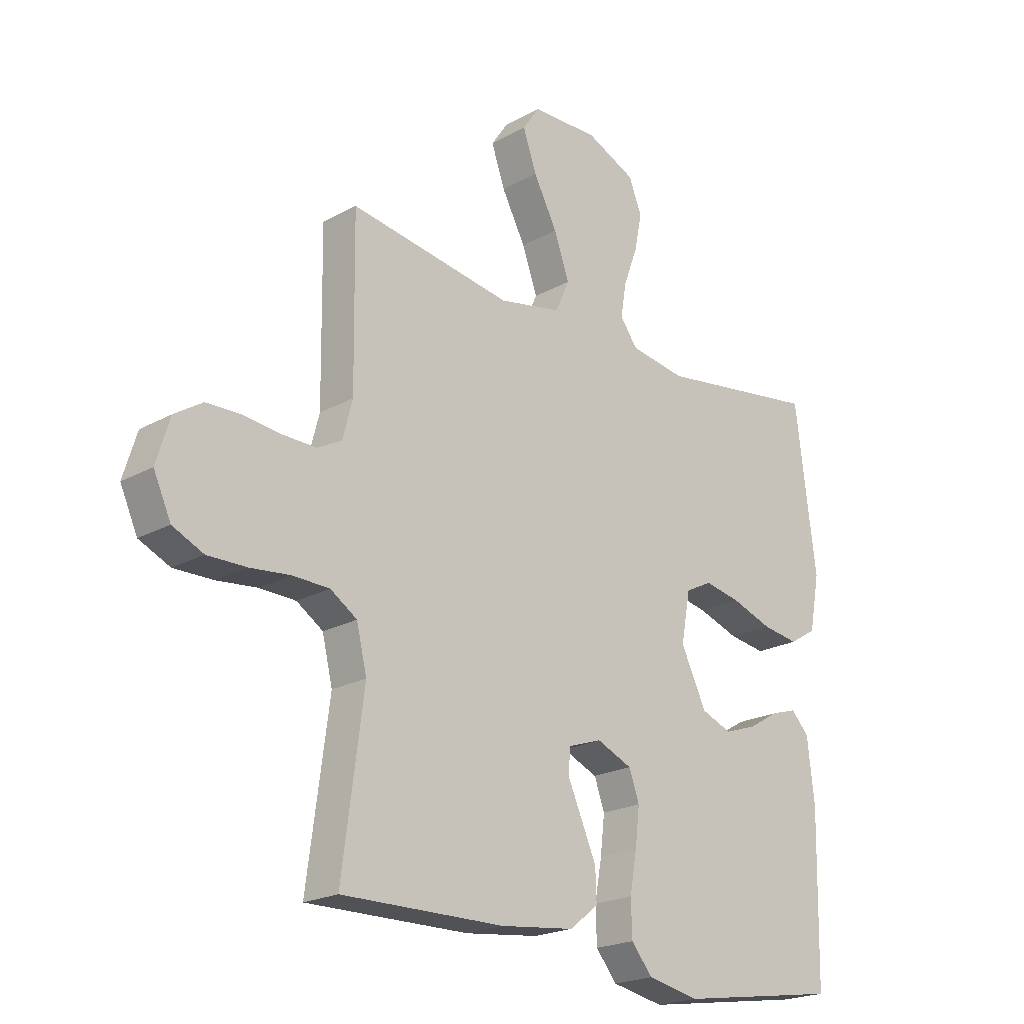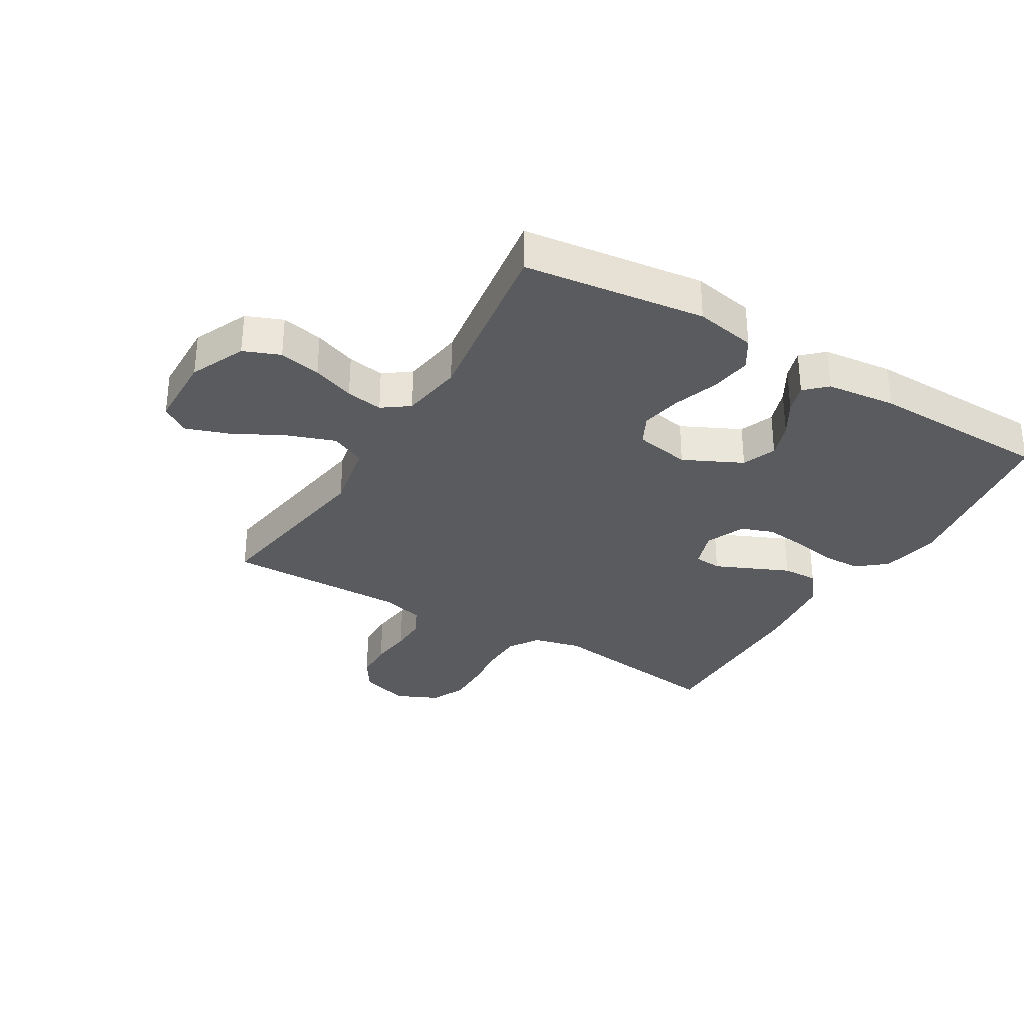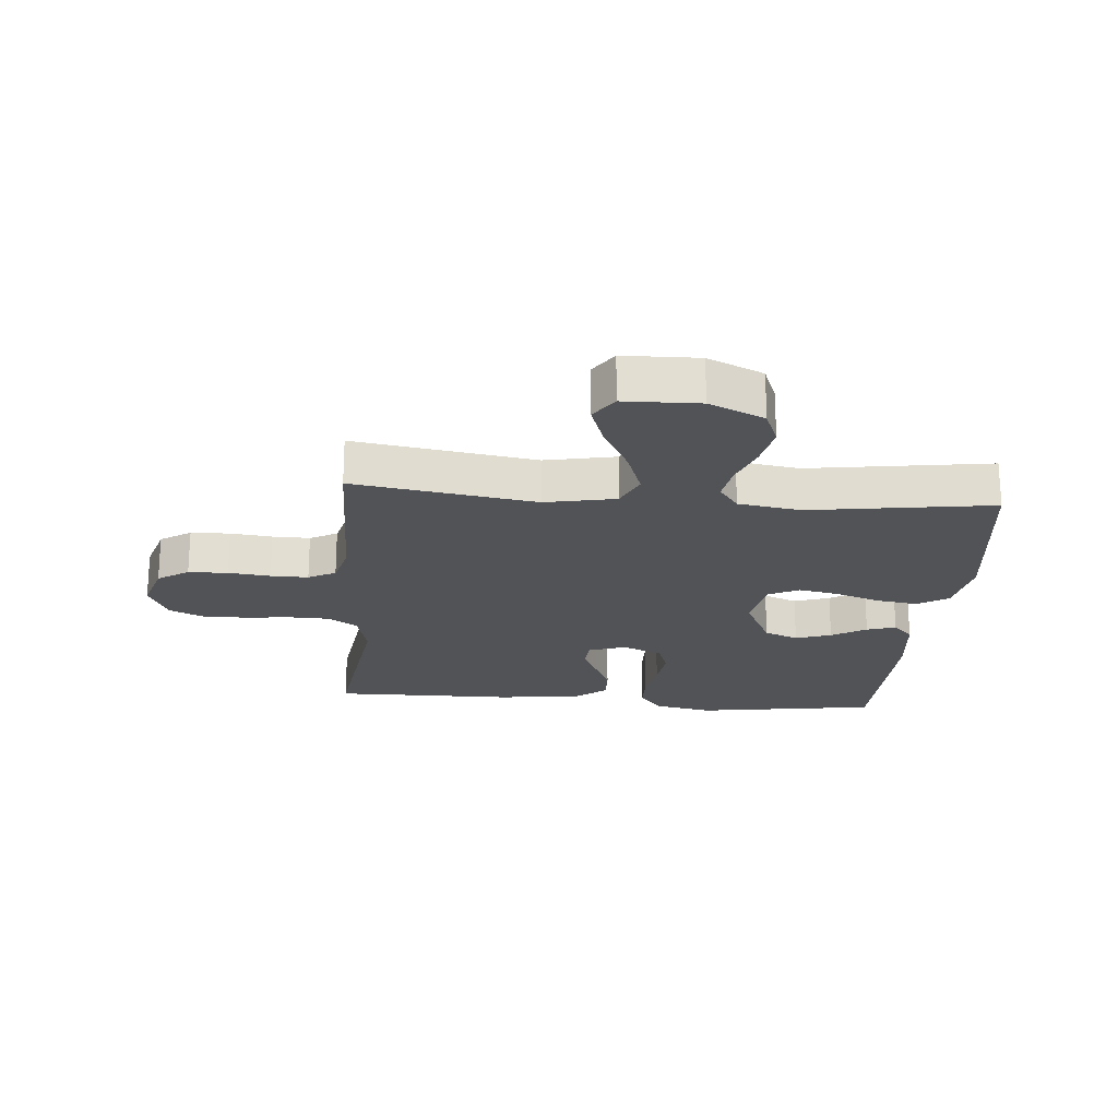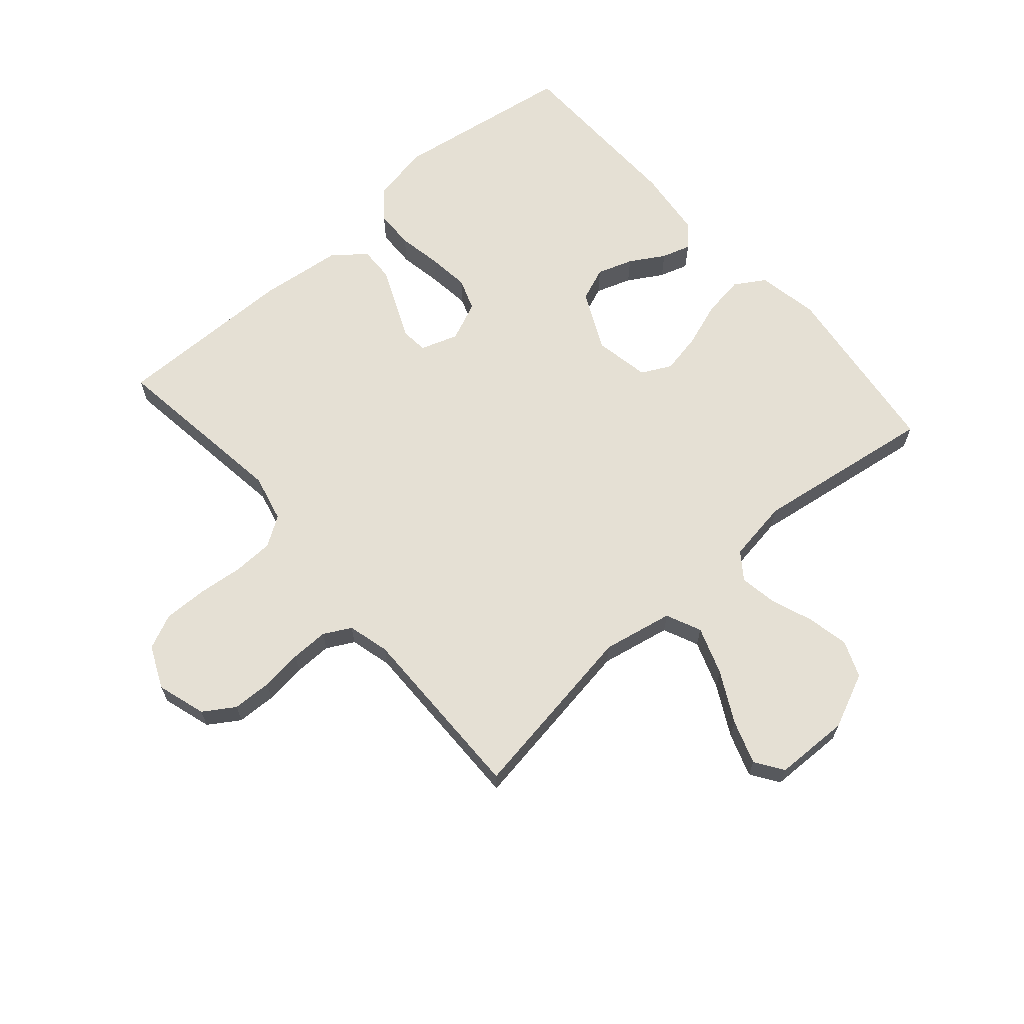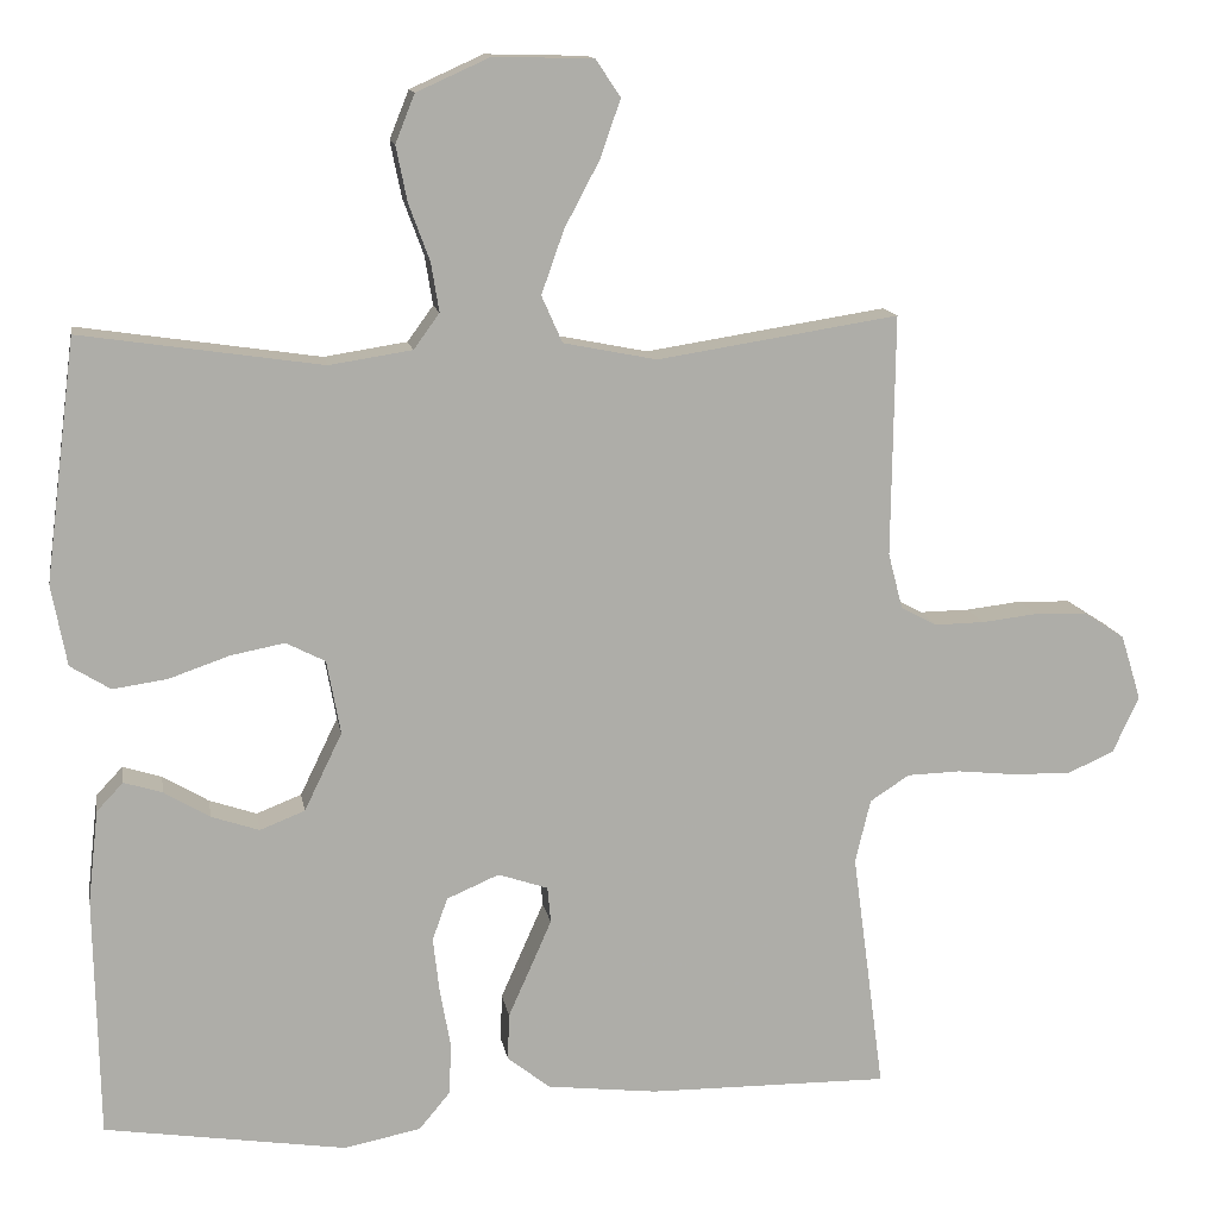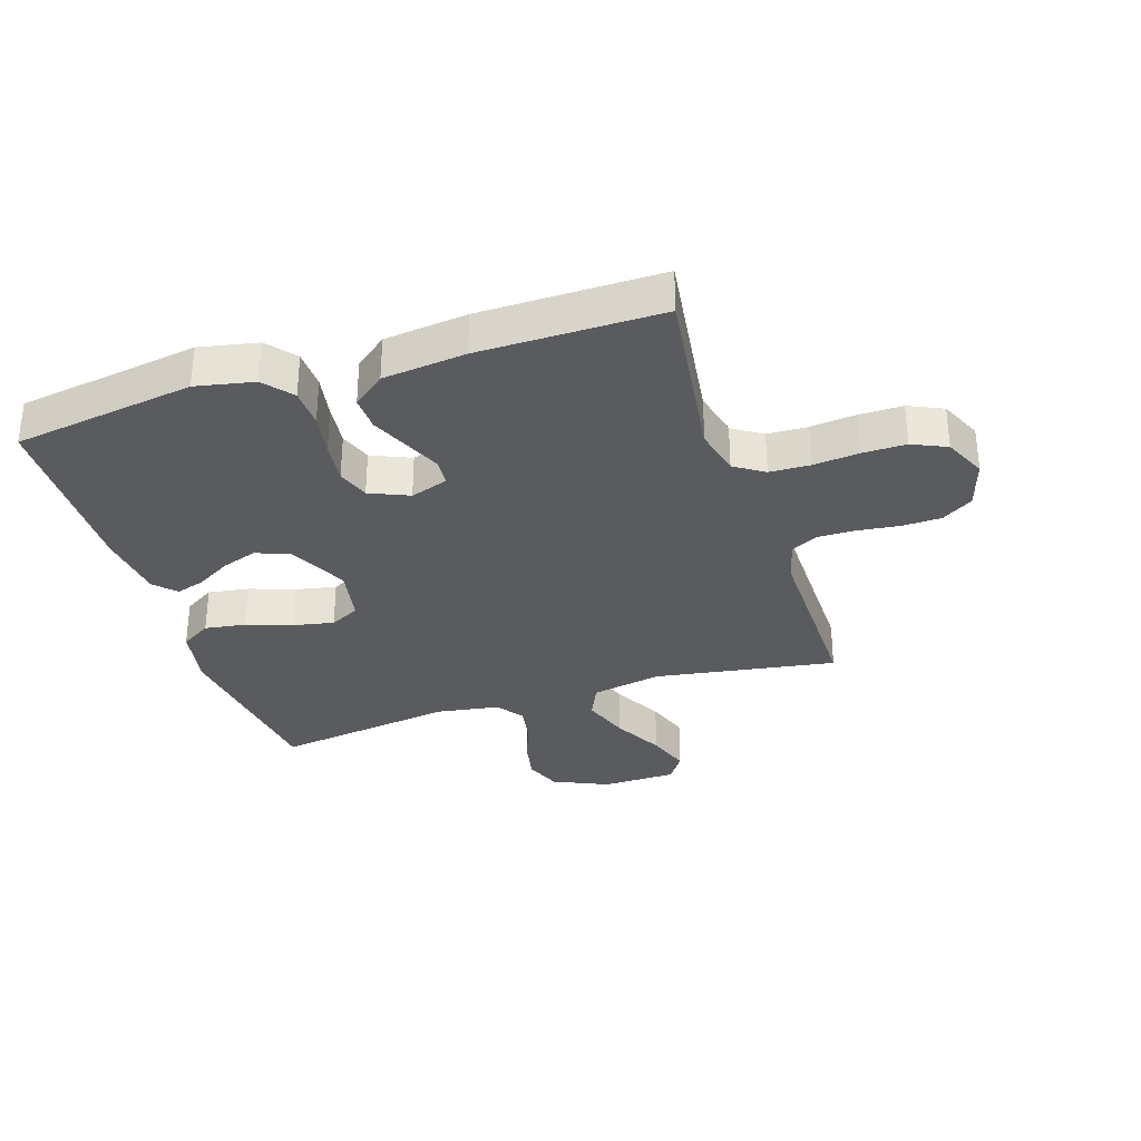
<metadata>
{"format":"obj","ext":"obj","renderer":"f3d","projection":"perspective","resolution":1024,"background":"white","views":[{"elev":-21.1,"azim":-45.2,"up":"+Z"},{"elev":-32.3,"azim":59.2,"up":"+Y"},{"elev":-21.7,"azim":-4.8,"up":"+Y"},{"elev":65.5,"azim":-41.1,"up":"+Y"},{"elev":13.2,"azim":170.4,"up":"+Z"},{"elev":-32.3,"azim":-162.2,"up":"+Y"}]}
</metadata>
<code>
v 0.5 0.07 -0.5
v 0.2 0.07 -0.546
v 0.104 0.07 -0.527
v 0.065 0.07 -0.48
v 0.063 0.07 -0.415
v 0.076 0.07 -0.343
v 0.084 0.07 -0.274
v 0.065 0.07 -0.221
v 0 0.07 -0.193
v -0.062 0.07 -0.214
v -0.066 0.07 -0.259
v -0.04 0.07 -0.318
v -0.012 0.07 -0.381
v -0.01 0.07 -0.439
v -0.063 0.07 -0.481
v -0.2 0.07 -0.497
v -0.5 0.07 -0.5
v -0.46 0.07 -0.2
v -0.479 0.07 -0.121
v -0.528 0.07 -0.089
v -0.595 0.07 -0.087
v -0.67 0.07 -0.095
v -0.742 0.07 -0.096
v -0.799 0.07 -0.07
v -0.831 0.07 0
v -0.806 0.07 0.081
v -0.755 0.07 0.114
v -0.69 0.07 0.116
v -0.621 0.07 0.108
v -0.559 0.07 0.107
v -0.514 0.07 0.131
v -0.496 0.07 0.2
v -0.5 0.07 0.5
v -0.2 0.07 0.453
v -0.084 0.07 0.476
v -0.058 0.07 0.534
v -0.086 0.07 0.613
v -0.13 0.07 0.696
v -0.155 0.07 0.768
v -0.124 0.07 0.814
v 0 0.07 0.817
v 0.091 0.07 0.776
v 0.115 0.07 0.716
v 0.101 0.07 0.647
v 0.075 0.07 0.577
v 0.065 0.07 0.516
v 0.097 0.07 0.472
v 0.2 0.07 0.456
v 0.5 0.07 0.5
v 0.538 0.07 0.2
v 0.519 0.07 0.099
v 0.469 0.07 0.068
v 0.401 0.07 0.078
v 0.326 0.07 0.104
v 0.259 0.07 0.117
v 0.21 0.07 0.092
v 0.193 0.07 0
v 0.24 0.07 -0.097
v 0.296 0.07 -0.119
v 0.355 0.07 -0.099
v 0.412 0.07 -0.065
v 0.46 0.07 -0.05
v 0.493 0.07 -0.085
v 0.506 0.07 -0.2
v 0.5 0 -0.5
v 0.2 0 -0.546
v 0.104 0 -0.527
v 0.065 0 -0.48
v 0.063 0 -0.415
v 0.076 0 -0.343
v 0.084 0 -0.274
v 0.065 0 -0.221
v 0 0 -0.193
v -0.062 0 -0.214
v -0.066 0 -0.259
v -0.04 0 -0.318
v -0.012 0 -0.381
v -0.01 0 -0.439
v -0.063 0 -0.481
v -0.2 0 -0.497
v -0.5 0 -0.5
v -0.46 0 -0.2
v -0.479 0 -0.121
v -0.528 0 -0.089
v -0.595 0 -0.087
v -0.67 0 -0.095
v -0.742 0 -0.096
v -0.799 0 -0.07
v -0.831 0 0
v -0.806 0 0.081
v -0.755 0 0.114
v -0.69 0 0.116
v -0.621 0 0.108
v -0.559 0 0.107
v -0.514 0 0.131
v -0.496 0 0.2
v -0.5 0 0.5
v -0.2 0 0.453
v -0.084 0 0.476
v -0.058 0 0.534
v -0.086 0 0.613
v -0.13 0 0.696
v -0.155 0 0.768
v -0.124 0 0.814
v 0 0 0.817
v 0.091 0 0.776
v 0.115 0 0.716
v 0.101 0 0.647
v 0.075 0 0.577
v 0.065 0 0.516
v 0.097 0 0.472
v 0.2 0 0.456
v 0.5 0 0.5
v 0.538 0 0.2
v 0.519 0 0.099
v 0.469 0 0.068
v 0.401 0 0.078
v 0.326 0 0.104
v 0.259 0 0.117
v 0.21 0 0.092
v 0.193 0 0
v 0.24 0 -0.097
v 0.296 0 -0.119
v 0.355 0 -0.099
v 0.412 0 -0.065
v 0.46 0 -0.05
v 0.493 0 -0.085
v 0.506 0 -0.2
f 4 5 6
f 3 4 6
f 2 3 6
f 1 2 6
f 64 1 6
f 63 64 6
f 62 63 6
f 61 62 6
f 60 61 6
f 59 60 6 7
f 58 59 7 8
f 57 58 8 9
f 56 57 9 10
f 52 53 54
f 51 52 54
f 50 51 54
f 49 50 54
f 48 49 54
f 47 48 54 55
f 46 47 55 56
f 43 44 45
f 42 43 45
f 41 42 45
f 40 41 45
f 39 40 45
f 38 39 45
f 37 38 45
f 36 37 45 46
f 46 56 10
f 36 46 10
f 35 36 10
f 32 33 34
f 35 10 11
f 34 35 11
f 32 34 11
f 31 32 11
f 27 28 29
f 26 27 29
f 25 26 29
f 24 25 29
f 23 24 29
f 22 23 29
f 21 22 29
f 20 21 29 30
f 31 11 12
f 30 31 12
f 20 30 12
f 19 20 12
f 16 17 18
f 16 18 19
f 15 16 19
f 14 15 19
f 13 14 19
f 12 13 19
f 70 69 68
f 70 68 67
f 70 67 66
f 70 66 65
f 70 65 128
f 70 128 127
f 70 127 126
f 70 126 125
f 70 125 124
f 71 70 124 123
f 72 71 123 122
f 73 72 122 121
f 74 73 121 120
f 118 117 116
f 118 116 115
f 118 115 114
f 118 114 113
f 118 113 112
f 119 118 112 111
f 120 119 111 110
f 109 108 107
f 109 107 106
f 109 106 105
f 109 105 104
f 109 104 103
f 109 103 102
f 109 102 101
f 110 109 101 100
f 74 120 110
f 74 110 100
f 74 100 99
f 98 97 96
f 75 74 99
f 75 99 98
f 75 98 96
f 75 96 95
f 93 92 91
f 93 91 90
f 93 90 89
f 93 89 88
f 93 88 87
f 93 87 86
f 93 86 85
f 94 93 85 84
f 76 75 95
f 76 95 94
f 76 94 84
f 76 84 83
f 82 81 80
f 83 82 80
f 83 80 79
f 83 79 78
f 83 78 77
f 83 77 76
f 1 65 66 2
f 2 66 67 3
f 3 67 68 4
f 4 68 69 5
f 5 69 70 6
f 6 70 71 7
f 7 71 72 8
f 8 72 73 9
f 9 73 74 10
f 10 74 75 11
f 11 75 76 12
f 12 76 77 13
f 13 77 78 14
f 14 78 79 15
f 15 79 80 16
f 16 80 81 17
f 17 81 82 18
f 18 82 83 19
f 19 83 84 20
f 20 84 85 21
f 21 85 86 22
f 22 86 87 23
f 23 87 88 24
f 24 88 89 25
f 25 89 90 26
f 26 90 91 27
f 27 91 92 28
f 28 92 93 29
f 29 93 94 30
f 30 94 95 31
f 31 95 96 32
f 32 96 97 33
f 33 97 98 34
f 34 98 99 35
f 35 99 100 36
f 36 100 101 37
f 37 101 102 38
f 38 102 103 39
f 39 103 104 40
f 40 104 105 41
f 41 105 106 42
f 42 106 107 43
f 43 107 108 44
f 44 108 109 45
f 45 109 110 46
f 46 110 111 47
f 47 111 112 48
f 48 112 113 49
f 49 113 114 50
f 50 114 115 51
f 51 115 116 52
f 52 116 117 53
f 53 117 118 54
f 54 118 119 55
f 55 119 120 56
f 56 120 121 57
f 57 121 122 58
f 58 122 123 59
f 59 123 124 60
f 60 124 125 61
f 61 125 126 62
f 62 126 127 63
f 63 127 128 64
f 64 128 65 1

</code>
